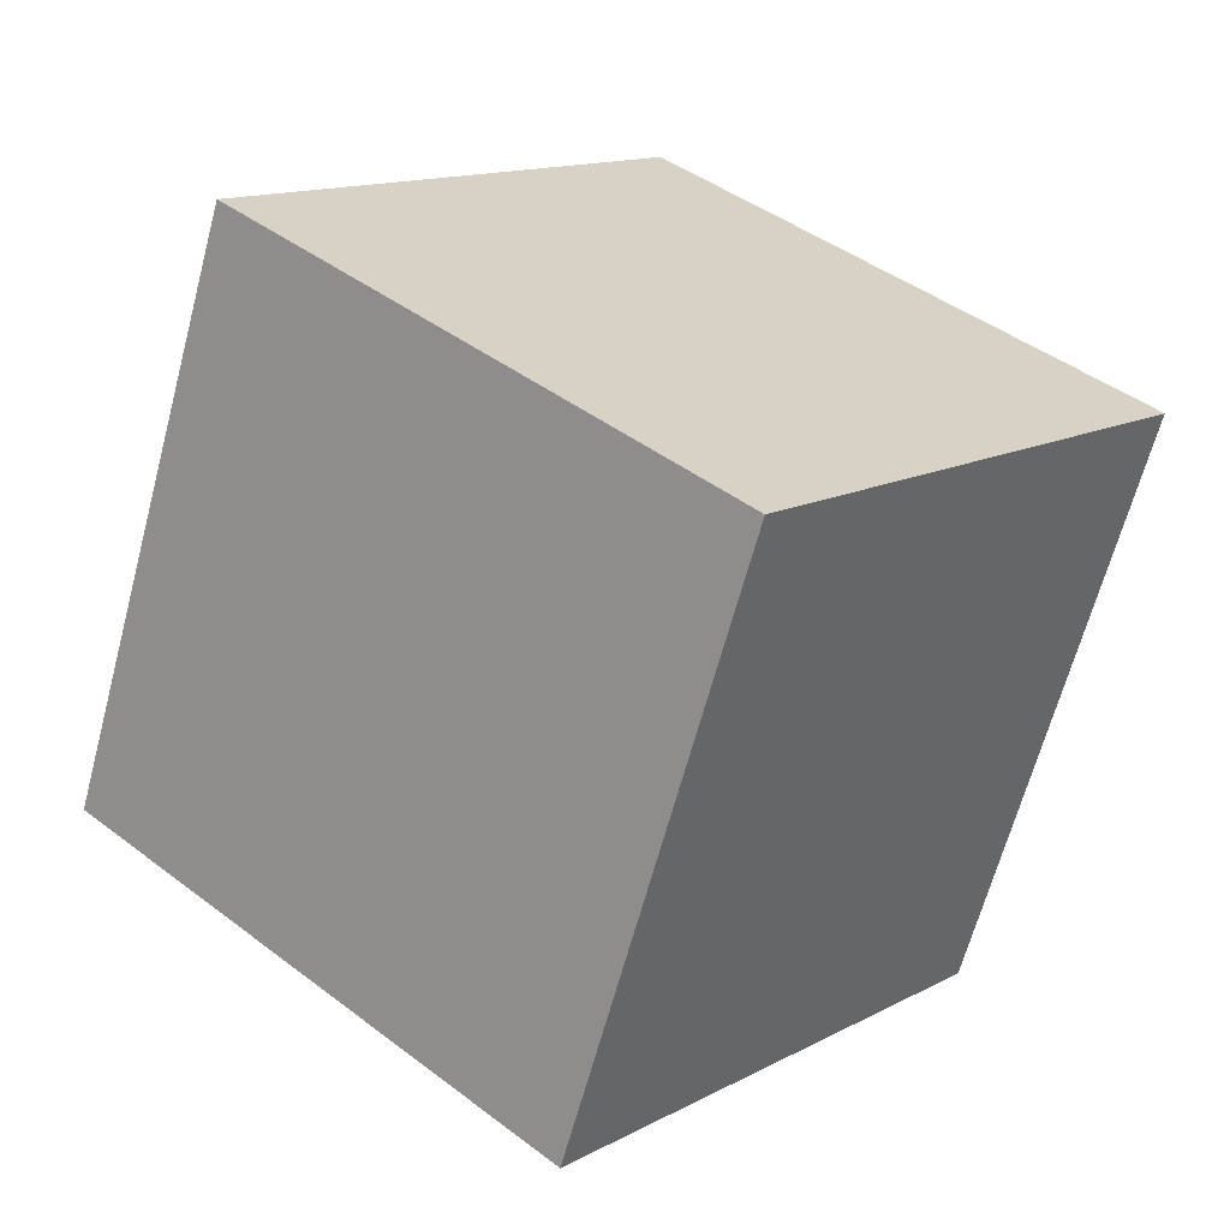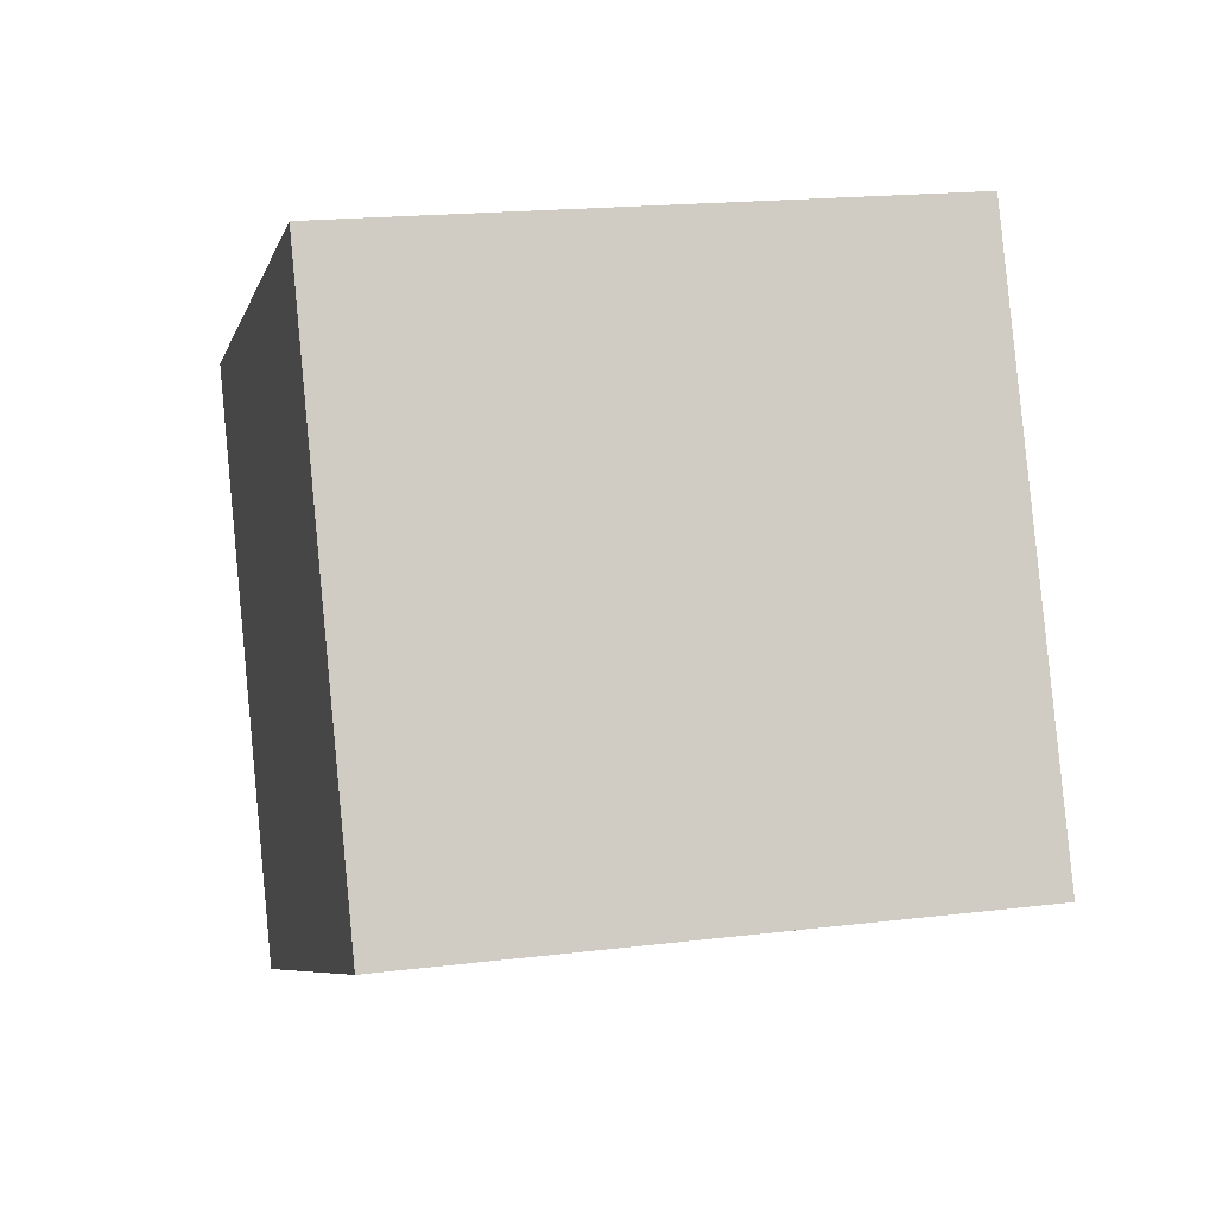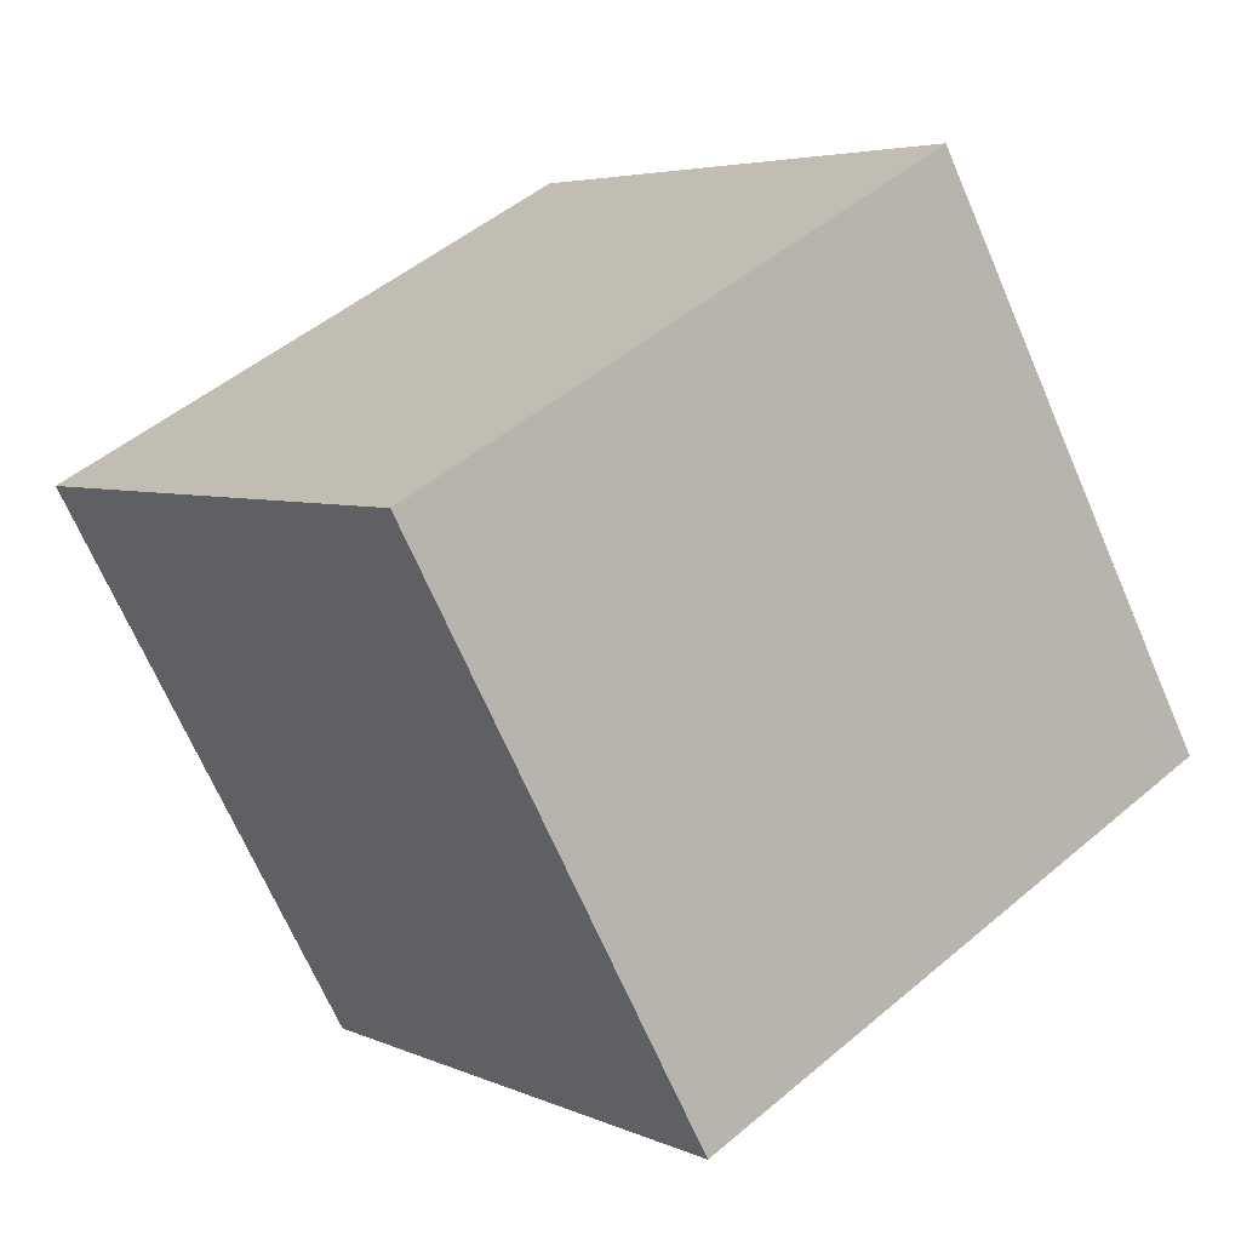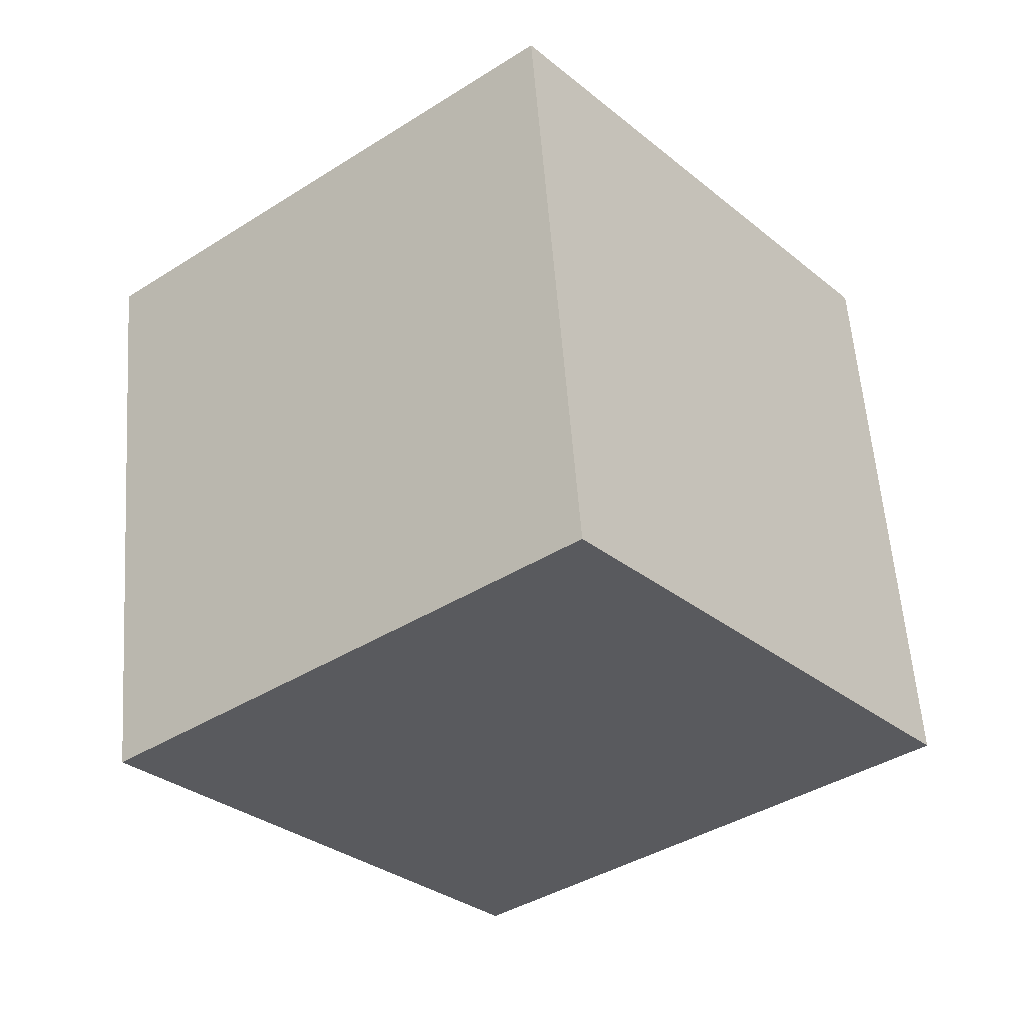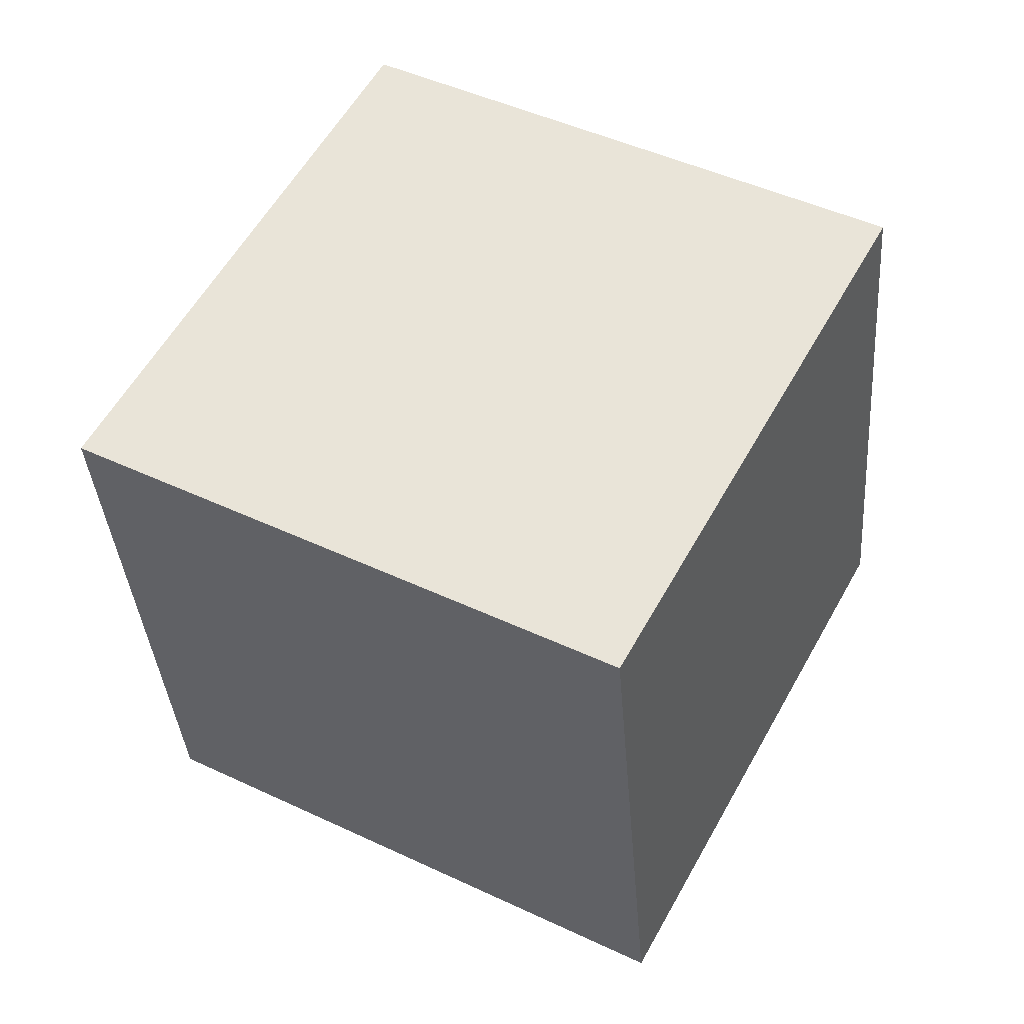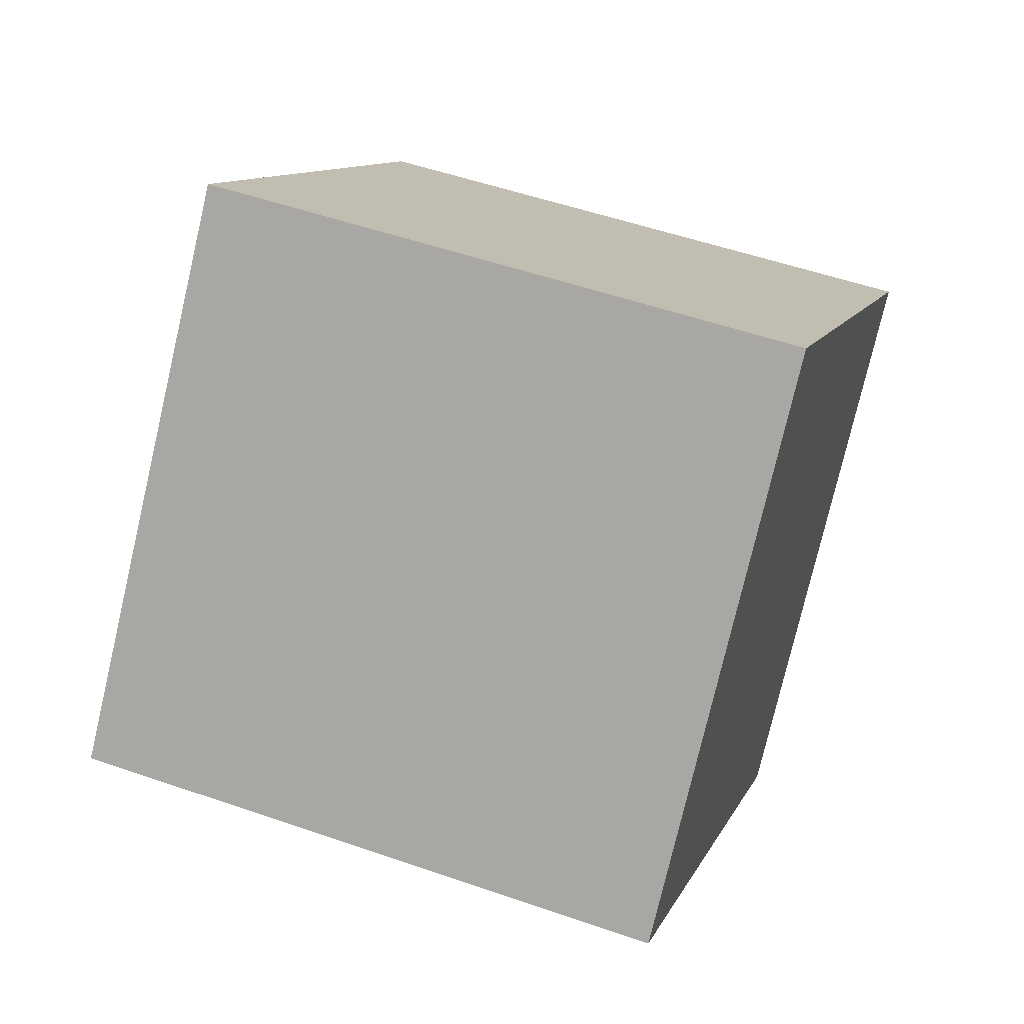
<metadata>
{"format":"obj","ext":"obj","renderer":"f3d","projection":"perspective","resolution":1024,"background":"white","views":[{"elev":-68.7,"azim":-13.0,"up":"+Z"},{"elev":34.0,"azim":-101.3,"up":"+Z"},{"elev":-64.3,"azim":-154.6,"up":"+Z"},{"elev":-31.2,"azim":78.8,"up":"+Y"},{"elev":53.7,"azim":67.9,"up":"+Y"},{"elev":63.3,"azim":112.2,"up":"+Z"}]}
</metadata>
<code>
v 0.7459 -0.9691 2.494
v 0.7332 -0.9685 2.478
v 0.7339 -0.9884 2.477
v 0.7466 -0.989 2.492
v 0.7493 -0.987 2.464
v 0.7486 -0.9671 2.465
v 0.7613 -0.9677 2.481
v 0.762 -0.9876 2.48
v 0.7339 -0.9884 2.477
v 0.7493 -0.987 2.464
v 0.762 -0.9876 2.48
v 0.7466 -0.989 2.492
v 0.7613 -0.9677 2.481
v 0.7486 -0.9671 2.465
v 0.7332 -0.9685 2.478
v 0.7459 -0.9691 2.494
v 0.762 -0.9876 2.48
v 0.7613 -0.9677 2.481
v 0.7459 -0.9691 2.494
v 0.7466 -0.989 2.492
v 0.7332 -0.9685 2.478
v 0.7486 -0.9671 2.465
v 0.7493 -0.987 2.464
v 0.7339 -0.9884 2.477
f 1 2 3
f 1 3 4
f 5 6 7
f 5 7 8
f 9 10 11
f 9 11 12
f 13 14 15
f 13 15 16
f 17 18 19
f 17 19 20
f 21 22 23
f 21 23 24

</code>
